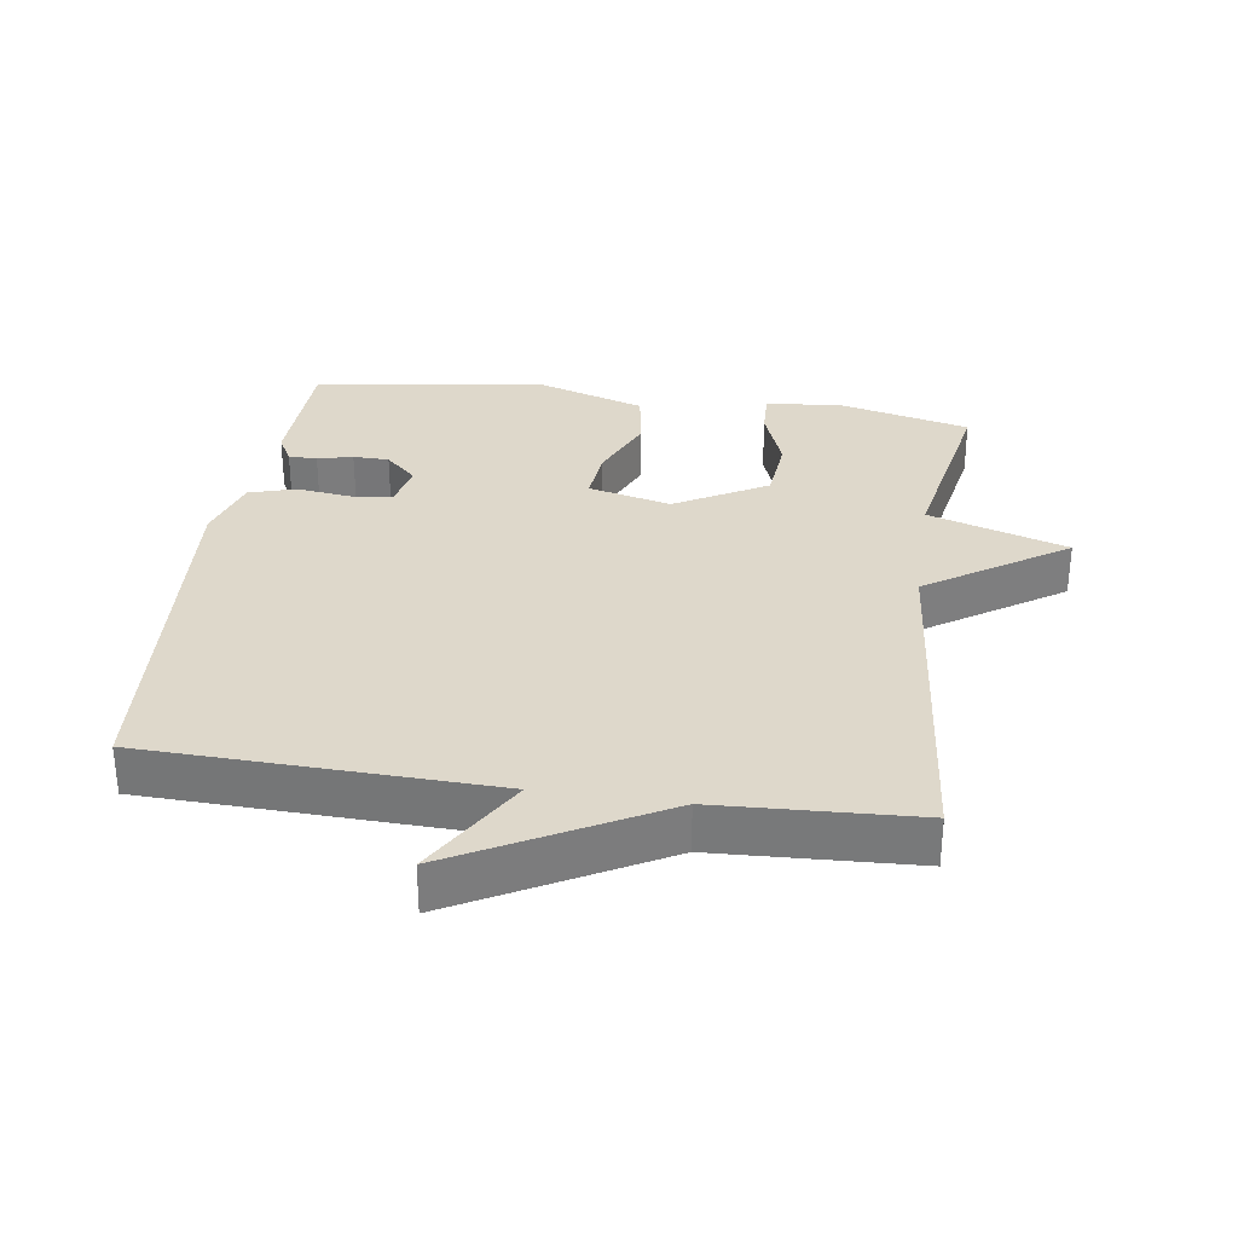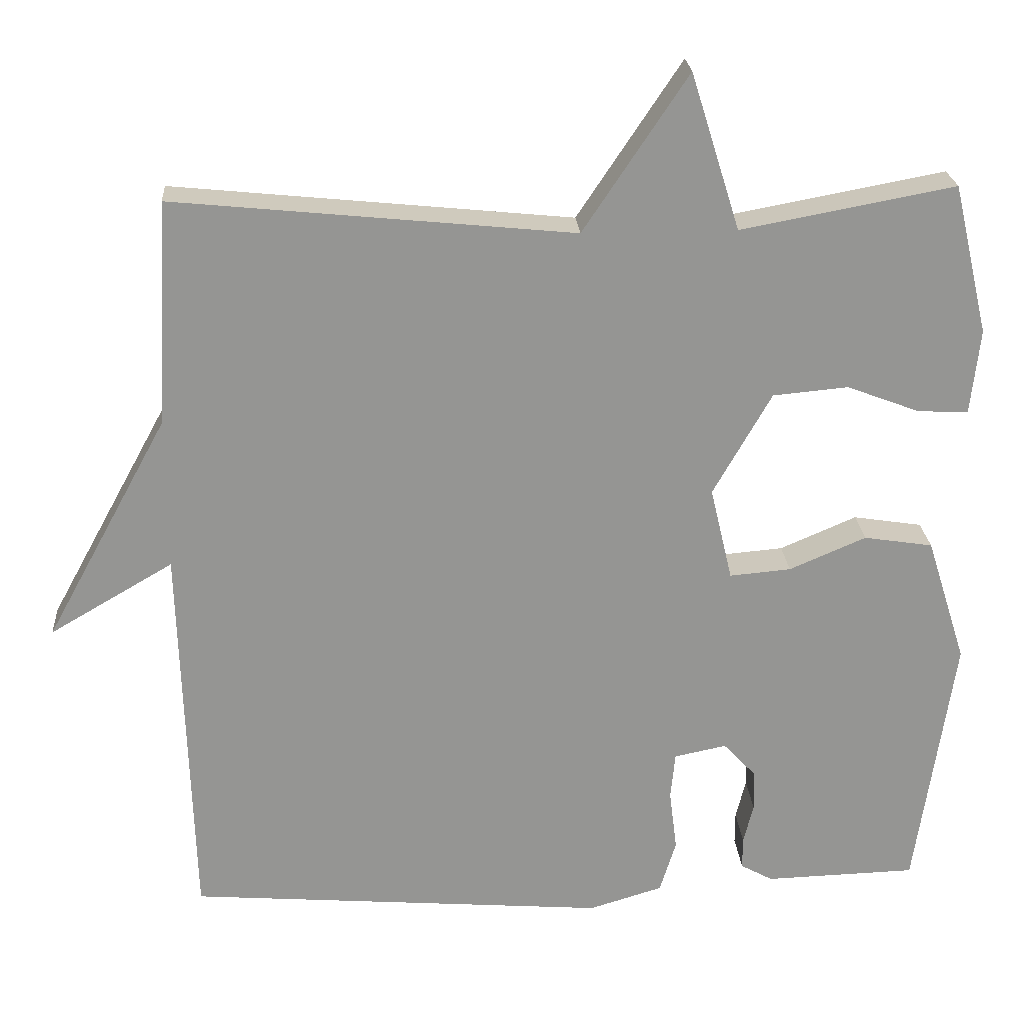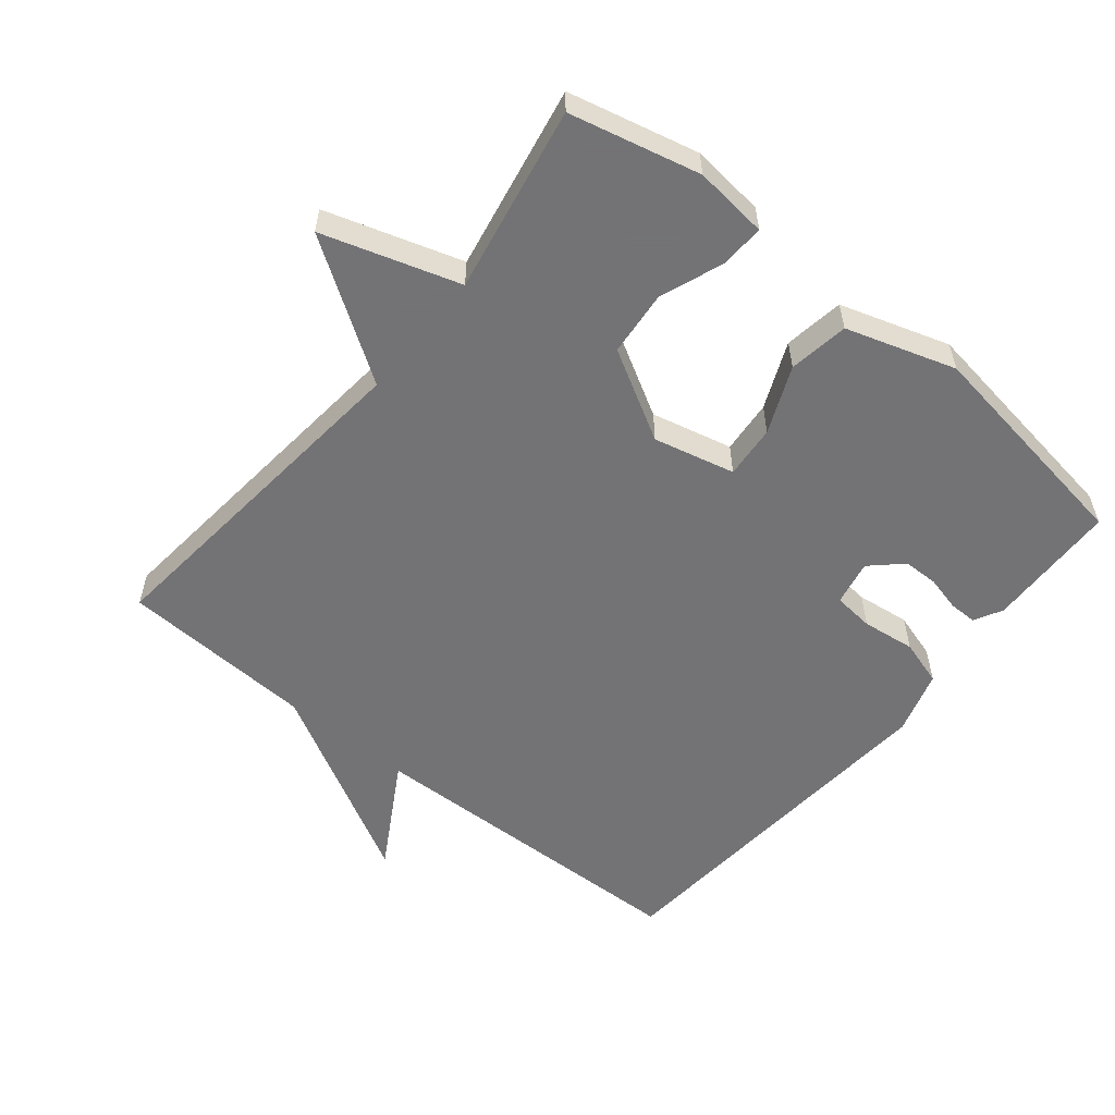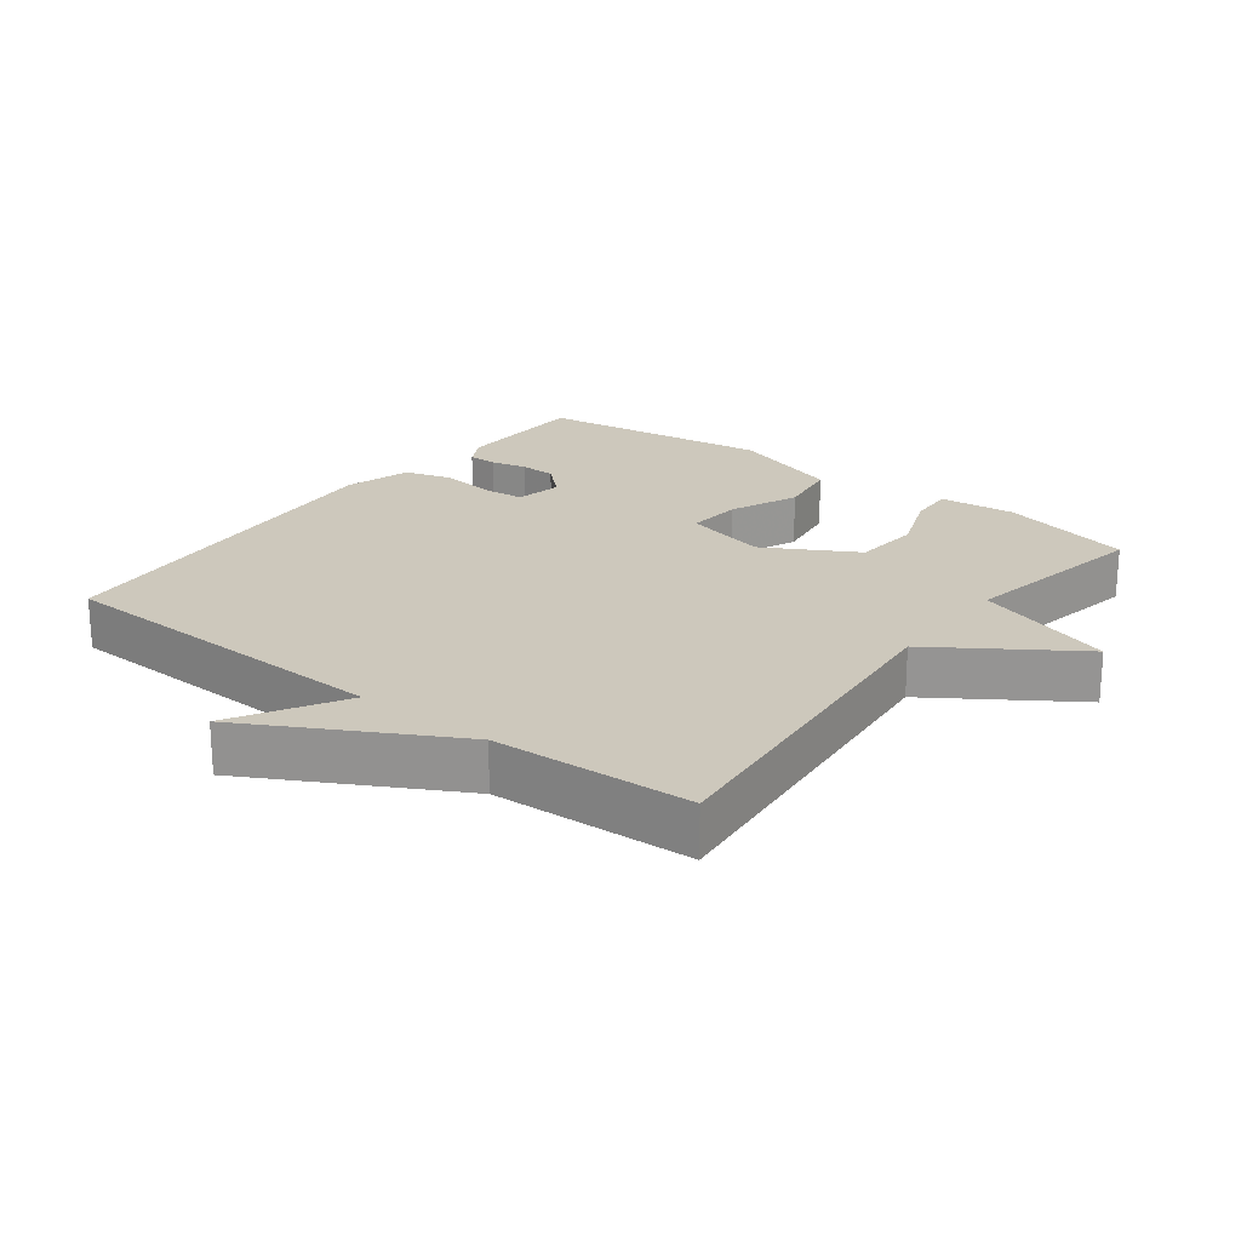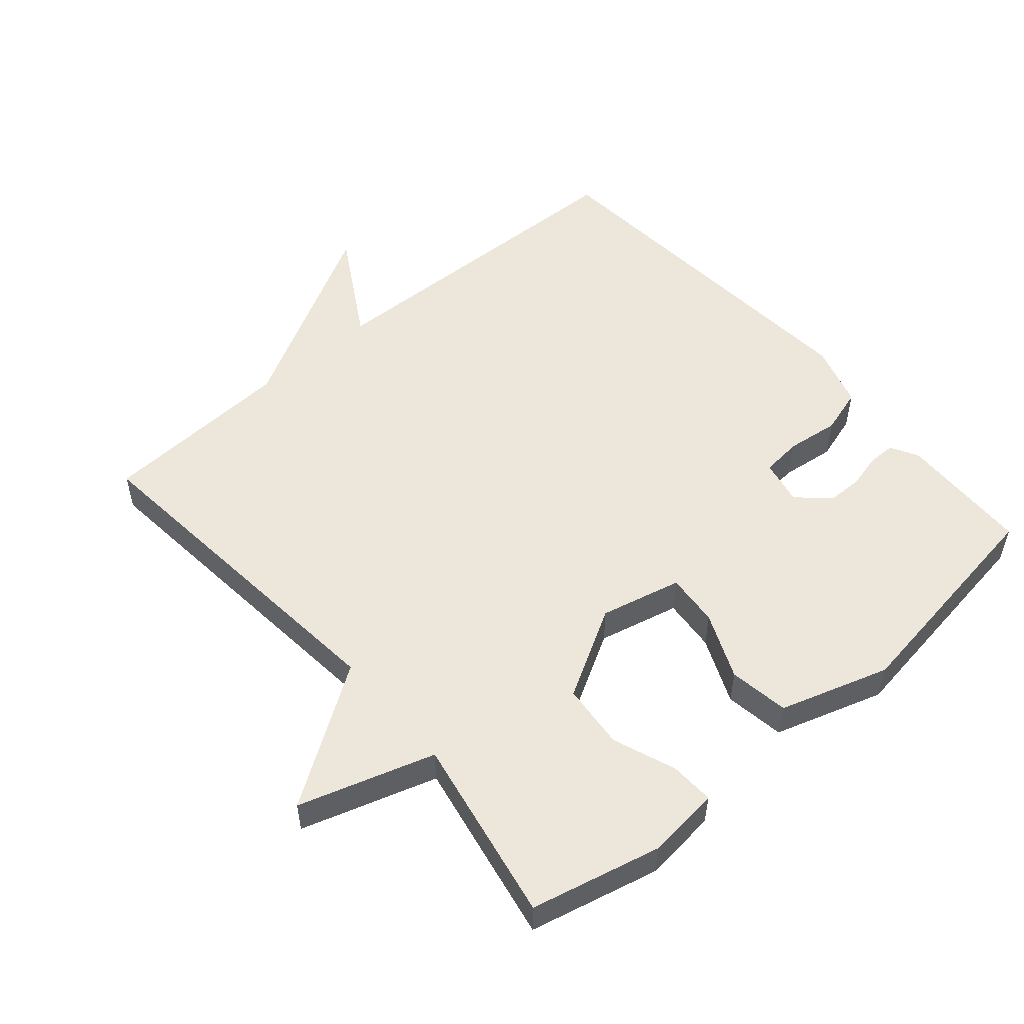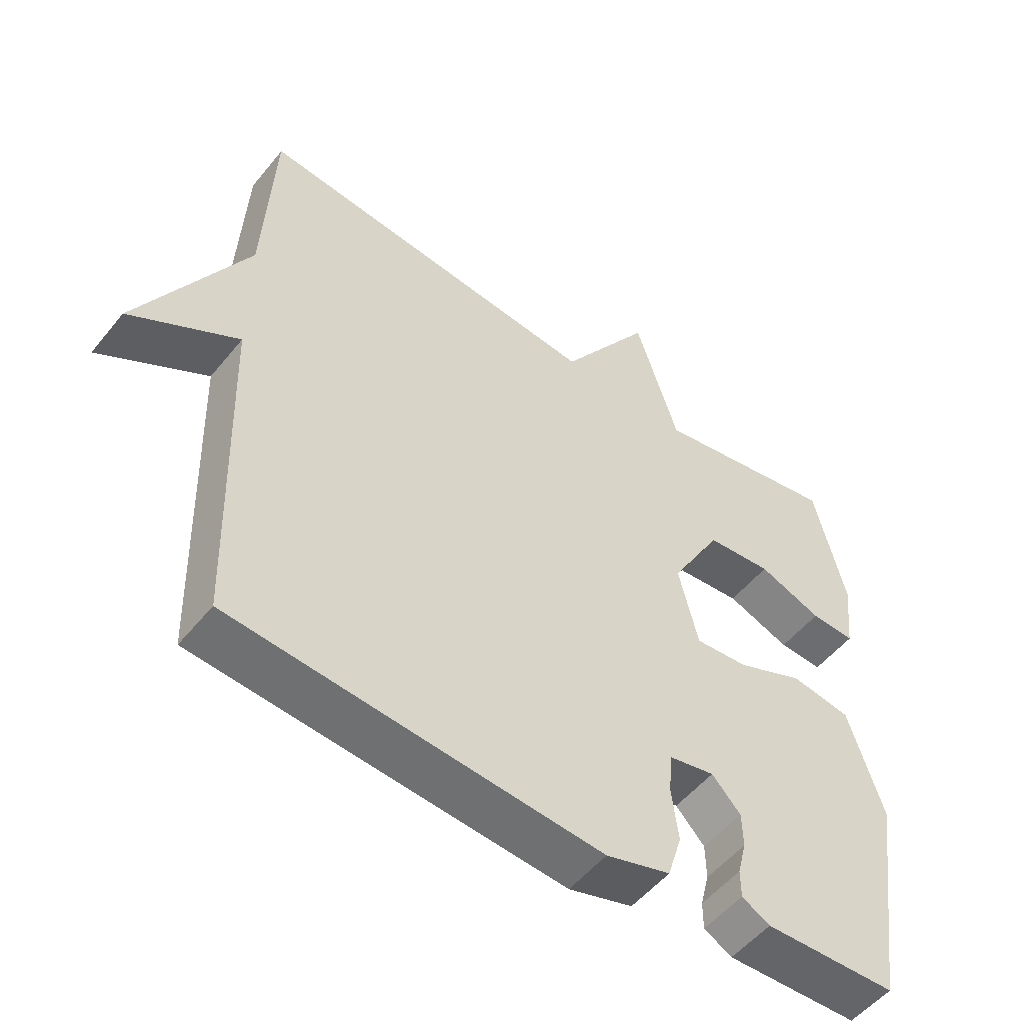
<metadata>
{"format":"obj","ext":"obj","renderer":"f3d","projection":"perspective","resolution":1024,"background":"white","views":[{"elev":31.6,"azim":-81.6,"up":"+Y"},{"elev":23.0,"azim":-4.0,"up":"+Z"},{"elev":-56.0,"azim":50.8,"up":"+Y"},{"elev":22.2,"azim":-52.5,"up":"+Y"},{"elev":52.9,"azim":49.3,"up":"+Y"},{"elev":-52.6,"azim":-37.9,"up":"+Z"}]}
</metadata>
<code>
v 0.5 0.07 0.5
v 0.546 0.07 0.305
v 0.534 0.07 0.194
v 0.468 0.07 0.197
v 0.373 0.07 0.233
v 0.275 0.07 0.224
v 0.199 0.07 0.09
v 0.228 0.07 -0.032
v 0.308 0.07 -0.025
v 0.408 0.07 0.018
v 0.498 0.07 0.004
v 0.55 0.07 -0.16
v 0.5 0.07 -0.5
v 0.302 0.07 -0.506
v 0.26 0.07 -0.483
v 0.26 0.07 -0.441
v 0.273 0.07 -0.389
v 0.272 0.07 -0.336
v 0.229 0.07 -0.29
v 0.161 0.07 -0.304
v 0.155 0.07 -0.365
v 0.165 0.07 -0.445
v 0.144 0.07 -0.514
v 0.048 0.07 -0.543
v -0.5 0.07 -0.5
v -0.515 0.07 0.008
v -0.676 0.07 -0.086
v -0.515 0.07 0.208
v -0.5 0.07 0.5
v 0.021 0.07 0.448
v 0.157 0.07 0.652
v 0.221 0.07 0.448
v 0.5 0 0.5
v 0.546 0 0.305
v 0.534 0 0.194
v 0.468 0 0.197
v 0.373 0 0.233
v 0.275 0 0.224
v 0.199 0 0.09
v 0.228 0 -0.032
v 0.308 0 -0.025
v 0.408 0 0.018
v 0.498 0 0.004
v 0.55 0 -0.16
v 0.5 0 -0.5
v 0.302 0 -0.506
v 0.26 0 -0.483
v 0.26 0 -0.441
v 0.273 0 -0.389
v 0.272 0 -0.336
v 0.229 0 -0.29
v 0.161 0 -0.304
v 0.155 0 -0.365
v 0.165 0 -0.445
v 0.144 0 -0.514
v 0.048 0 -0.543
v -0.5 0 -0.5
v -0.515 0 0.008
v -0.676 0 -0.086
v -0.515 0 0.208
v -0.5 0 0.5
v 0.021 0 0.448
v 0.157 0 0.652
v 0.221 0 0.448
f 30 31 32
f 28 29 30
f 28 30 32
f 27 28 32
f 26 27 32
f 24 25 26
f 23 24 26
f 22 23 26
f 21 22 26
f 20 21 26 32
f 15 16 17
f 14 15 17
f 13 14 17
f 12 13 17
f 11 12 17
f 10 11 17
f 9 10 17 18
f 8 9 18 19
f 3 4 5
f 2 3 5
f 1 2 5
f 32 1 5
f 32 5 6
f 7 8 19 20
f 7 20 32
f 6 7 32
f 64 63 62
f 62 61 60
f 64 62 60
f 64 60 59
f 64 59 58
f 58 57 56
f 58 56 55
f 58 55 54
f 58 54 53
f 64 58 53 52
f 49 48 47
f 49 47 46
f 49 46 45
f 49 45 44
f 49 44 43
f 49 43 42
f 50 49 42 41
f 51 50 41 40
f 37 36 35
f 37 35 34
f 37 34 33
f 37 33 64
f 38 37 64
f 52 51 40 39
f 64 52 39
f 64 39 38
f 1 33 34 2
f 2 34 35 3
f 3 35 36 4
f 4 36 37 5
f 5 37 38 6
f 6 38 39 7
f 7 39 40 8
f 8 40 41 9
f 9 41 42 10
f 10 42 43 11
f 11 43 44 12
f 12 44 45 13
f 13 45 46 14
f 14 46 47 15
f 15 47 48 16
f 16 48 49 17
f 17 49 50 18
f 18 50 51 19
f 19 51 52 20
f 20 52 53 21
f 21 53 54 22
f 22 54 55 23
f 23 55 56 24
f 24 56 57 25
f 25 57 58 26
f 26 58 59 27
f 27 59 60 28
f 28 60 61 29
f 29 61 62 30
f 30 62 63 31
f 31 63 64 32
f 32 64 33 1

</code>
